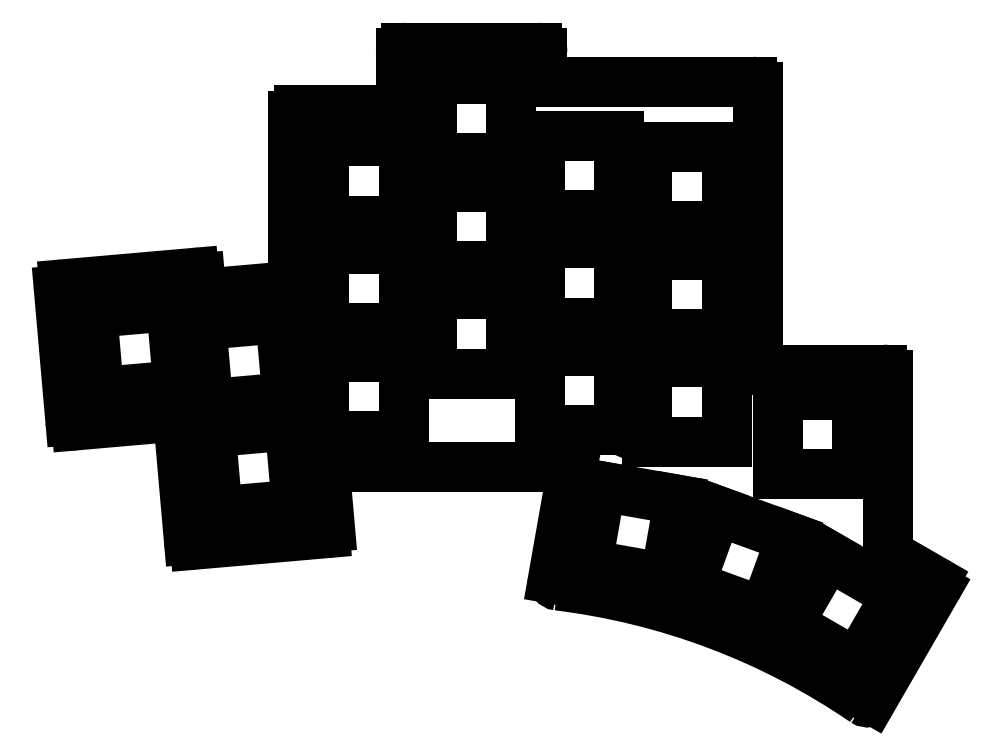
<metadata>
{"format":"dxf","ext":"dxf","renderer":"ezdxf+matplotlib","layout":"modelspace","background":"white","min_lineweight":24,"dpi":150}
</metadata>
<code>
0
SECTION
2
ENTITIES
0
LINE
8
0
10
129.7
20
-191.4
11
130.5
21
-200.9
0
LINE
8
0
10
106.7
20
-204
11
129.6
21
-202
0
LINE
8
0
10
103.8
20
-182.3
11
105.6
21
-203.1
0
LINE
8
0
10
108.8
20
-159.6
11
123.1
21
-158.4
0
LINE
8
0
10
83.59
20
-158
11
106.5
21
-156
0
LINE
8
0
10
107.6
20
-156.9
11
107.7
21
-158.7
0
LINE
8
0
10
85.77
20
-182.9
11
102.7
21
-181.4
0
LINE
8
0
10
82.68
20
-159.1
11
84.69
21
-182
0
LINE
8
0
10
130.7
20
-190.3
11
172.2
21
-190.3
0
LINE
8
0
10
124
20
-157.4
11
124
21
-128.3
0
LINE
8
0
10
125
20
-127.3
11
142
21
-127.3
0
LINE
8
0
10
144
20
-116.3
11
167
21
-116.3
0
LINE
8
0
10
168
20
-117.3
11
168
21
-121.3
0
LINE
8
0
10
143
20
-126.3
11
143
21
-117.3
0
LINE
8
0
10
206
20
-172.1
11
206
21
-123.3
0
LINE
8
0
10
169.9
20
-210
11
173.1
21
-191.5
0
LINE
8
0
10
229.5
20
-205.9
11
237.1
21
-210.3
0
LINE
8
0
10
226.2
20
-231.3
11
237.5
21
-211.7
0
LINE
8
0
10
207
20
-173.1
11
228
21
-173.1
0
LINE
8
0
10
229
20
-205.1
11
229
21
-174.1
0
ARC
8
0
10
156
20
-331.9
40
121.6
50
55.55
51
83.04
0
LINE
8
0
10
169
20
-122.3
11
205
21
-122.3
0
ARC
8
0
10
129.5
20
-201
40
1
50
275
51
5
0
ARC
8
0
10
106.6
20
-203
40
1
50
185
51
275
0
ARC
8
0
10
102.8
20
-182.4
40
1
50
5
51
95
0
ARC
8
0
10
85.68
20
-181.9
40
1
50
185
51
275
0
ARC
8
0
10
83.68
20
-159
40
1
50
95
51
185
0
ARC
8
0
10
106.6
20
-157
40
1
50
5
51
95
0
ARC
8
0
10
108.7
20
-158.6
40
1
50
185
51
275
0
ARC
8
0
10
123
20
-157.4
40
1
50
275
51
0
0
ARC
8
0
10
125
20
-128.3
40
1
50
90
51
180
0
ARC
8
0
10
142
20
-126.3
40
1
50
270
51
0
0
ARC
8
0
10
144
20
-117.3
40
1
50
90
51
180
0
ARC
8
0
10
167
20
-117.3
40
1
50
0
51
90
0
ARC
8
0
10
169
20
-121.3
40
1
50
180
51
270
0
ARC
8
0
10
205
20
-123.3
40
1
50
0
51
90
0
ARC
8
0
10
207
20
-172.1
40
1
50
180
51
270
0
ARC
8
0
10
228
20
-174.1
40
1
50
0
51
90
0
ARC
8
0
10
230
20
-205.1
40
1
50
180
51
240
0
ARC
8
0
10
236.6
20
-211.2
40
1
50
330
51
60
0
ARC
8
0
10
225.3
20
-230.8
40
1
50
235.6
51
330
0
ARC
8
0
10
170.9
20
-210.2
40
1
50
170
51
263
0
ARC
8
0
10
172.2
20
-191.3
40
1
50
350
51
90
0
ARC
8
0
10
130.7
20
-191.3
40
1
50
90
51
185
0
CIRCLE
8
0
10
106.3
20
-177.2
40
1.1
0
CIRCLE
8
0
10
146
20
-133.5
40
1.1
0
CIRCLE
8
0
10
146
20
-171.5
40
1.1
0
CIRCLE
8
0
10
184
20
-145.5
40
1.1
0
CIRCLE
8
0
10
184
20
-183.5
40
1.1
0
CIRCLE
8
0
10
210.3
20
-214.8
40
1.1
0
LINE
8
0
10
110.7
20
-198.1
11
124.6
21
-196.9
0
LINE
8
0
10
124.6
20
-196.9
11
123.4
21
-182.9
0
LINE
8
0
10
123.4
20
-182.9
11
109.5
21
-184.2
0
LINE
8
0
10
109.5
20
-184.2
11
110.7
21
-198.1
0
LINE
8
0
10
109
20
-179.2
11
123
21
-178
0
LINE
8
0
10
123
20
-178
11
121.8
21
-164
0
LINE
8
0
10
121.8
20
-164
11
107.8
21
-165.2
0
LINE
8
0
10
107.8
20
-165.2
11
109
21
-179.2
0
LINE
8
0
10
89.77
20
-177
11
103.7
21
-175.8
0
LINE
8
0
10
103.7
20
-175.8
11
102.5
21
-161.9
0
LINE
8
0
10
102.5
20
-161.9
11
88.55
21
-163.1
0
LINE
8
0
10
88.55
20
-163.1
11
89.77
21
-177
0
LINE
8
0
10
129.5
20
-184.8
11
143.5
21
-184.8
0
LINE
8
0
10
143.5
20
-184.8
11
143.5
21
-170.8
0
LINE
8
0
10
143.5
20
-170.8
11
129.5
21
-170.8
0
LINE
8
0
10
129.5
20
-170.8
11
129.5
21
-184.8
0
LINE
8
0
10
129.5
20
-165.8
11
143.5
21
-165.8
0
LINE
8
0
10
143.5
20
-165.8
11
143.5
21
-151.8
0
LINE
8
0
10
143.5
20
-151.8
11
129.5
21
-151.8
0
LINE
8
0
10
129.5
20
-151.8
11
129.5
21
-165.8
0
LINE
8
0
10
129.5
20
-146.8
11
143.5
21
-146.8
0
LINE
8
0
10
143.5
20
-146.8
11
143.5
21
-132.8
0
LINE
8
0
10
143.5
20
-132.8
11
129.5
21
-132.8
0
LINE
8
0
10
129.5
20
-132.8
11
129.5
21
-146.8
0
LINE
8
0
10
148.5
20
-173.8
11
162.5
21
-173.8
0
LINE
8
0
10
162.5
20
-173.8
11
162.5
21
-159.8
0
LINE
8
0
10
162.5
20
-159.8
11
148.5
21
-159.8
0
LINE
8
0
10
148.5
20
-159.8
11
148.5
21
-173.8
0
LINE
8
0
10
148.5
20
-154.8
11
162.5
21
-154.8
0
LINE
8
0
10
162.5
20
-154.8
11
162.5
21
-140.8
0
LINE
8
0
10
162.5
20
-140.8
11
148.5
21
-140.8
0
LINE
8
0
10
148.5
20
-140.8
11
148.5
21
-154.8
0
LINE
8
0
10
148.5
20
-135.8
11
162.5
21
-135.8
0
LINE
8
0
10
162.5
20
-135.8
11
162.5
21
-121.8
0
LINE
8
0
10
162.5
20
-121.8
11
148.5
21
-121.8
0
LINE
8
0
10
148.5
20
-121.8
11
148.5
21
-135.8
0
LINE
8
0
10
167.5
20
-183.8
11
181.5
21
-183.8
0
LINE
8
0
10
181.5
20
-183.8
11
181.5
21
-169.8
0
LINE
8
0
10
181.5
20
-169.8
11
167.5
21
-169.8
0
LINE
8
0
10
167.5
20
-169.8
11
167.5
21
-183.8
0
LINE
8
0
10
167.5
20
-164.8
11
181.5
21
-164.8
0
LINE
8
0
10
181.5
20
-164.8
11
181.5
21
-150.8
0
LINE
8
0
10
181.5
20
-150.8
11
167.5
21
-150.8
0
LINE
8
0
10
167.5
20
-150.8
11
167.5
21
-164.8
0
LINE
8
0
10
167.5
20
-145.8
11
181.5
21
-145.8
0
LINE
8
0
10
181.5
20
-145.8
11
181.5
21
-131.8
0
LINE
8
0
10
181.5
20
-131.8
11
167.5
21
-131.8
0
LINE
8
0
10
167.5
20
-131.8
11
167.5
21
-145.8
0
LINE
8
0
10
186.5
20
-185.8
11
200.5
21
-185.8
0
LINE
8
0
10
200.5
20
-185.8
11
200.5
21
-171.8
0
LINE
8
0
10
200.5
20
-171.8
11
186.5
21
-171.8
0
LINE
8
0
10
186.5
20
-171.8
11
186.5
21
-185.8
0
LINE
8
0
10
186.5
20
-166.8
11
200.5
21
-166.8
0
LINE
8
0
10
200.5
20
-166.8
11
200.5
21
-152.8
0
LINE
8
0
10
200.5
20
-152.8
11
186.5
21
-152.8
0
LINE
8
0
10
186.5
20
-152.8
11
186.5
21
-166.8
0
LINE
8
0
10
186.5
20
-147.8
11
200.5
21
-147.8
0
LINE
8
0
10
200.5
20
-147.8
11
200.5
21
-133.8
0
LINE
8
0
10
200.5
20
-133.8
11
186.5
21
-133.8
0
LINE
8
0
10
186.5
20
-133.8
11
186.5
21
-147.8
0
LINE
8
0
10
175.9
20
-207.5
11
189.7
21
-209.9
0
LINE
8
0
10
189.7
20
-209.9
11
192.1
21
-196.1
0
LINE
8
0
10
192.1
20
-196.1
11
178.3
21
-193.7
0
LINE
8
0
10
178.3
20
-193.7
11
175.9
21
-207.5
0
LINE
8
0
10
194
20
-211.1
11
207.1
21
-215.9
0
LINE
8
0
10
207.1
20
-215.9
11
211.9
21
-202.8
0
LINE
8
0
10
211.9
20
-202.8
11
198.8
21
-198
0
LINE
8
0
10
198.8
20
-198
11
194
21
-211.1
0
LINE
8
0
10
211.4
20
-218
11
223.5
21
-225
0
LINE
8
0
10
223.5
20
-225
11
230.5
21
-212.9
0
LINE
8
0
10
230.5
20
-212.9
11
218.4
21
-205.9
0
LINE
8
0
10
218.4
20
-205.9
11
211.4
21
-218
0
LINE
8
0
10
209.5
20
-191.6
11
223.5
21
-191.6
0
LINE
8
0
10
223.5
20
-191.6
11
223.5
21
-177.6
0
LINE
8
0
10
223.5
20
-177.6
11
209.5
21
-177.6
0
LINE
8
0
10
209.5
20
-177.6
11
209.5
21
-191.6
0
ENDSEC
0
EOF

</code>
